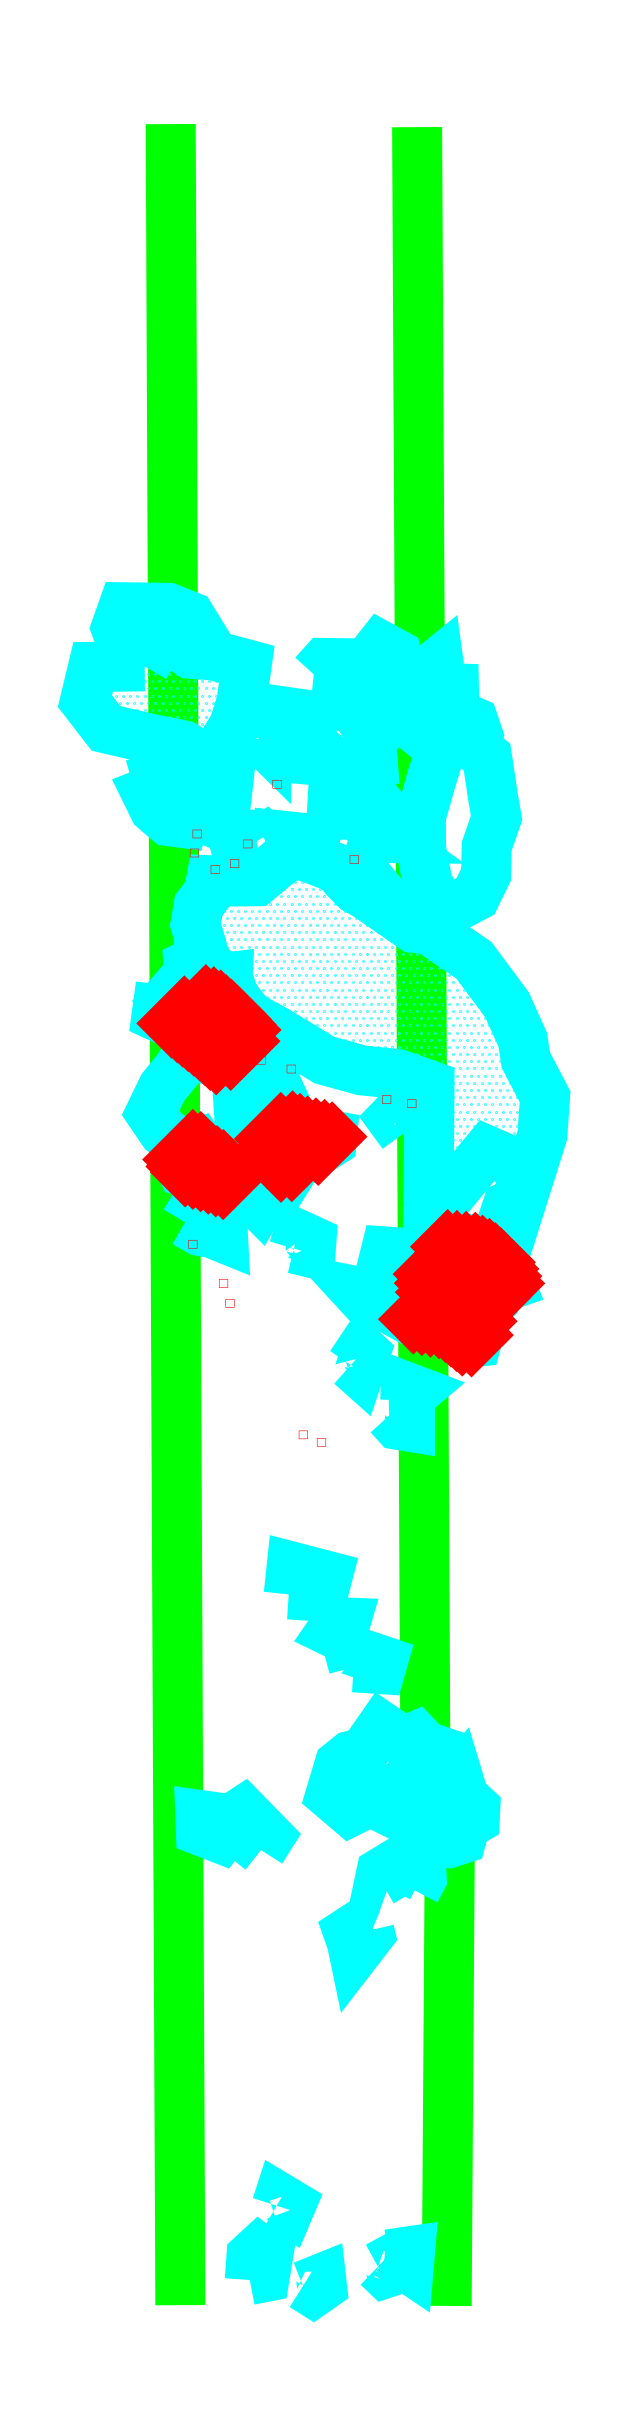
<metadata>
{"format":"dxf","ext":"dxf","renderer":"ezdxf+matplotlib","layout":"modelspace","background":"white","min_lineweight":24,"dpi":150}
</metadata>
<code>
0
SECTION
2
ENTITIES
0
LWPOLYLINE
8
GRABUNGSGRENZE
90
        2
70
     0
43
0
10
3.387
20
-20.61
10
3.37
20
-16.8
0
LWPOLYLINE
8
GRABUNGSGRENZE
90
        4
70
   128
43
0
10
3.8
20
-16.81
10
3.814
20
-19.63
10
3.857
20
-19.79
10
3.852
20
-20.61
0
LWPOLYLINE
8
STEINE
90
        6
70
     0
43
0
10
3.508
20
-20.56
10
3.511
20
-20.52
10
3.525
20
-20.51
10
3.54
20
-20.52
10
3.534
20
-20.56
10
3.508
20
-20.56
0
LWPOLYLINE
8
STEINE
90
        5
70
     0
43
0
10
3.601
20
-20.57
10
3.633
20
-20.56
10
3.634
20
-20.57
10
3.619
20
-20.58
10
3.601
20
-20.57
0
LWPOLYLINE
8
STEINE
90
        5
70
     0
43
0
10
3.732
20
-20.54
10
3.747
20
-20.53
10
3.758
20
-20.55
10
3.744
20
-20.55
10
3.732
20
-20.54
0
LWPOLYLINE
8
STEINE
90
        4
70
     0
43
0
10
3.75
20
-20.52
10
3.788
20
-20.51
10
3.785
20
-20.54
10
3.75
20
-20.52
0
LWPOLYLINE
8
STEINE
90
        5
70
     0
43
0
10
3.555
20
-20.43
10
3.56
20
-20.42
10
3.58
20
-20.43
10
3.575
20
-20.44
10
3.555
20
-20.43
0
LWPOLYLINE
8
STEINE
90
        7
70
     0
43
0
10
3.717
20
-19.95
10
3.718
20
-19.96
10
3.691
20
-19.99
10
3.686
20
-19.97
10
3.68
20
-19.96
10
3.692
20
-19.95
10
3.718
20
-19.96
0
LWPOLYLINE
8
STEINE
90
        6
70
     0
43
0
10
3.749
20
-19.88
10
3.733
20
-19.87
10
3.738
20
-19.85
10
3.76
20
-19.84
10
3.764
20
-19.85
10
3.749
20
-19.88
0
LWPOLYLINE
8
STEINE
90
        6
70
     0
43
0
10
3.797
20
-19.88
10
3.777
20
-19.85
10
3.789
20
-19.83
10
3.807
20
-19.84
10
3.808
20
-19.86
10
3.797
20
-19.88
0
LWPOLYLINE
8
STEINE
90
        6
70
     0
43
0
10
3.528
20
-19.81
10
3.48
20
-19.77
10
3.475
20
-19.76
10
3.497
20
-19.74
10
3.542
20
-19.79
10
3.528
20
-19.81
0
LWPOLYLINE
8
STEINE
90
        6
70
     0
43
0
10
3.464
20
-19.78
10
3.448
20
-19.75
10
3.422
20
-19.75
10
3.423
20
-19.78
10
3.457
20
-19.79
10
3.464
20
-19.78
0
LWPOLYLINE
8
STEINE
90
       11
70
     0
43
0
10
3.732
20
-19.72
10
3.683
20
-19.75
10
3.649
20
-19.72
10
3.665
20
-19.66
10
3.683
20
-19.65
10
3.707
20
-19.64
10
3.738
20
-19.6
10
3.776
20
-19.62
10
3.809
20
-19.66
10
3.786
20
-19.69
10
3.732
20
-19.72
0
LWPOLYLINE
8
STEINE
90
       11
70
     0
43
0
10
3.732
20
-19.72
10
3.74
20
-19.74
10
3.797
20
-19.77
10
3.811
20
-19.77
10
3.857
20
-19.75
10
3.87
20
-19.75
10
3.864
20
-19.7
10
3.849
20
-19.64
10
3.814
20
-19.63
10
3.798
20
-19.61
10
3.776
20
-19.62
0
LWPOLYLINE
8
STEINE
90
        8
70
     0
43
0
10
3.811
20
-19.77
10
3.81
20
-19.8
10
3.855
20
-19.8
10
3.877
20
-19.79
10
3.883
20
-19.77
10
3.882
20
-19.72
10
3.872
20
-19.69
10
3.864
20
-19.7
0
LWPOLYLINE
8
STEINE
90
        4
70
     0
43
0
10
3.883
20
-19.77
10
3.9
20
-19.76
10
3.901
20
-19.74
10
3.882
20
-19.72
0
LWPOLYLINE
8
STEINE
90
        5
70
     0
43
0
10
3.689
20
-19.49
10
3.681
20
-19.46
10
3.74
20
-19.48
10
3.736
20
-19.5
10
3.689
20
-19.49
0
LWPOLYLINE
8
STEINE
90
        5
70
     0
43
0
10
3.668
20
-19.44
10
3.65
20
-19.43
10
3.661
20
-19.42
10
3.675
20
-19.42
10
3.668
20
-19.44
0
LWPOLYLINE
8
STEINE
90
        6
70
     0
43
0
10
3.576
20
-19.37
10
3.581
20
-19.32
10
3.644
20
-19.33
10
3.637
20
-19.36
10
3.607
20
-19.37
10
3.576
20
-19.37
0
LWPOLYLINE
8
STEINE
90
        5
70
     0
43
0
10
3.751
20
-19.06
10
3.788
20
-19.05
10
3.788
20
-19.07
10
3.766
20
-19.07
10
3.751
20
-19.06
0
LWPOLYLINE
8
STEINE
90
        4
70
     0
43
0
10
3.779
20
-19.03
10
3.78
20
-19
10
3.799
20
-19.01
10
3.779
20
-19.03
0
LWPOLYLINE
8
STEINE
90
        5
70
     0
43
0
10
3.685
20
-18.97
10
3.703
20
-18.94
10
3.71
20
-18.95
10
3.699
20
-18.98
10
3.685
20
-18.97
0
LWPOLYLINE
8
STEINE
90
        4
70
     0
43
0
10
3.717
20
-18.86
10
3.694
20
-18.84
10
3.735
20
-18.85
10
3.717
20
-18.86
0
LWPOLYLINE
8
STEINE
90
       11
70
     0
43
0
10
3.815
20
-18.88
10
3.781
20
-18.88
10
3.747
20
-18.87
10
3.749
20
-18.85
10
3.77
20
-18.85
10
3.787
20
-18.83
10
3.802
20
-18.83
10
3.823
20
-18.84
10
3.856
20
-18.84
10
3.853
20
-18.86
10
3.815
20
-18.88
0
LWPOLYLINE
8
STEINE
90
       16
70
     0
43
0
10
3.781
20
-18.88
10
3.842
20
-18.9
10
3.882
20
-18.93
10
3.904
20
-18.93
10
3.92
20
-18.87
10
3.937
20
-18.85
10
3.942
20
-18.83
10
3.963
20
-18.83
10
3.948
20
-18.79
10
3.93
20
-18.77
10
3.903
20
-18.76
10
3.863
20
-18.76
10
3.846
20
-18.76
10
3.819
20
-18.75
10
3.819
20
-18.81
10
3.823
20
-18.84
0
LWPOLYLINE
8
STEINE
90
        5
70
     0
43
0
10
3.819
20
-18.81
10
3.839
20
-18.81
10
3.856
20
-18.8
10
3.865
20
-18.79
10
3.846
20
-18.76
0
LWPOLYLINE
8
STEINE
90
        4
70
     0
43
0
10
3.863
20
-18.76
10
3.87
20
-18.75
10
3.819
20
-18.74
10
3.819
20
-18.75
0
LWPOLYLINE
8
STEINE
90
        9
70
     0
43
0
10
3.819
20
-18.74
10
3.835
20
-18.7
10
3.854
20
-18.68
10
3.922
20
-18.59
10
3.958
20
-18.61
10
3.988
20
-18.63
10
3.971
20
-18.69
10
3.957
20
-18.69
10
3.93
20
-18.77
0
LWPOLYLINE
8
STEINE
90
       36
70
     0
43
0
10
3.948
20
-18.79
10
4.018
20
-18.57
10
4.023
20
-18.5
10
3.989
20
-18.43
10
3.984
20
-18.4
10
3.957
20
-18.34
10
3.899
20
-18.26
10
3.82
20
-18.21
10
3.794
20
-18.2
10
3.712
20
-18.15
10
3.694
20
-18.14
10
3.676
20
-18.12
10
3.66
20
-18.1
10
3.597
20
-18.08
10
3.571
20
-18.08
10
3.52
20
-18.12
10
3.482
20
-18.12
10
3.441
20
-18.12
10
3.437
20
-18.14
10
3.419
20
-18.17
10
3.414
20
-18.2
10
3.423
20
-18.23
10
3.417
20
-18.25
10
3.43
20
-18.26
10
3.444
20
-18.28
10
3.47
20
-18.29
10
3.481
20
-18.32
10
3.507
20
-18.36
10
3.554
20
-18.38
10
3.638
20
-18.44
10
3.703
20
-18.45
10
3.767
20
-18.46
10
3.822
20
-18.48
10
3.82
20
-18.64
10
3.839
20
-18.64
10
3.854
20
-18.68
0
LWPOLYLINE
8
STEINE
90
        2
70
     0
43
0
10
3.819
20
-18.74
10
3.82
20
-18.64
0
LWPOLYLINE
8
STEINE
90
        5
70
     0
43
0
10
3.775
20
-18.56
10
3.756
20
-18.54
10
3.772
20
-18.52
10
3.791
20
-18.55
10
3.775
20
-18.56
0
LWPOLYLINE
8
STEINE
90
        6
70
     0
43
0
10
3.758
20
-18.82
10
3.733
20
-18.82
10
3.745
20
-18.77
10
3.753
20
-18.77
10
3.768
20
-18.8
10
3.758
20
-18.82
0
LWPOLYLINE
8
STEINE
90
        5
70
     0
43
0
10
3.585
20
-18.76
10
3.592
20
-18.74
10
3.616
20
-18.75
10
3.614
20
-18.77
10
3.585
20
-18.76
0
LWPOLYLINE
8
STEINE
90
       10
70
     0
43
0
10
3.551
20
-18.56
10
3.541
20
-18.57
10
3.546
20
-18.6
10
3.565
20
-18.63
10
3.584
20
-18.62
10
3.651
20
-18.58
10
3.652
20
-18.57
10
3.612
20
-18.56
10
3.576
20
-18.55
10
3.551
20
-18.56
0
LWPOLYLINE
8
STEINE
90
        9
70
     0
43
0
10
3.506
20
-18.67
10
3.517
20
-18.65
10
3.53
20
-18.66
10
3.545
20
-18.66
10
3.559
20
-18.66
10
3.553
20
-18.68
10
3.533
20
-18.68
10
3.525
20
-18.69
10
3.506
20
-18.67
0
LWPOLYLINE
8
STEINE
90
        7
70
     0
43
0
10
3.395
20
-18.72
10
3.421
20
-18.68
10
3.459
20
-18.7
10
3.462
20
-18.74
10
3.443
20
-18.74
10
3.421
20
-18.73
10
3.395
20
-18.72
0
LWPOLYLINE
8
STEINE
90
        7
70
     0
43
0
10
3.397
20
-18.59
10
3.382
20
-18.61
10
3.392
20
-18.63
10
3.434
20
-18.64
10
3.464
20
-18.65
10
3.47
20
-18.64
10
3.467
20
-18.62
0
LWPOLYLINE
8
STEINE
90
       15
70
     0
43
0
10
3.513
20
-18.55
10
3.467
20
-18.62
10
3.431
20
-18.6
10
3.418
20
-18.58
10
3.397
20
-18.59
10
3.357
20
-18.56
10
3.335
20
-18.53
10
3.357
20
-18.48
10
3.387
20
-18.45
10
3.395
20
-18.43
10
3.424
20
-18.43
10
3.448
20
-18.44
10
3.485
20
-18.45
10
3.49
20
-18.53
10
3.513
20
-18.55
0
LWPOLYLINE
8
STEINE
90
        6
70
     0
43
0
10
3.513
20
-18.55
10
3.53
20
-18.56
10
3.551
20
-18.56
10
3.529
20
-18.52
10
3.514
20
-18.52
10
3.513
20
-18.55
0
LWPOLYLINE
8
STEINE
90
        8
70
     0
43
0
10
3.529
20
-18.52
10
3.541
20
-18.52
10
3.541
20
-18.49
10
3.528
20
-18.47
10
3.532
20
-18.45
10
3.548
20
-18.46
10
3.582
20
-18.54
10
3.576
20
-18.55
0
LWPOLYLINE
8
STEINE
90
       11
70
     0
43
0
10
3.448
20
-18.44
10
3.422
20
-18.41
10
3.37
20
-18.37
10
3.385
20
-18.35
10
3.409
20
-18.34
10
3.432
20
-18.33
10
3.454
20
-18.34
10
3.479
20
-18.36
10
3.507
20
-18.39
10
3.49
20
-18.42
10
3.448
20
-18.44
0
LWPOLYLINE
8
STEINE
90
        5
70
     0
43
0
10
3.432
20
-18.33
10
3.422
20
-18.3
10
3.47
20
-18.29
10
3.468
20
-18.32
10
3.454
20
-18.34
0
LWPOLYLINE
8
STEINE
90
        5
70
     0
43
0
10
3.444
20
-18.28
10
3.422
20
-18.3
10
3.402
20
-18.29
10
3.401
20
-18.27
10
3.43
20
-18.26
0
LWPOLYLINE
8
STEINE
90
        4
70
     0
43
0
10
3.409
20
-18.34
10
3.375
20
-18.32
10
3.362
20
-18.33
10
3.385
20
-18.35
0
LWPOLYLINE
8
STEINE
90
        4
70
     0
43
0
10
3.385
20
-18.35
10
3.347
20
-18.35
10
3.346
20
-18.36
10
3.37
20
-18.37
0
LWPOLYLINE
8
STEINE
90
        4
70
     0
43
0
10
3.694
20
-18.14
10
3.706
20
-18.11
10
3.728
20
-18.13
10
3.694
20
-18.14
0
LWPOLYLINE
8
STEINE
90
        5
70
     0
43
0
10
3.587
20
-18.07
10
3.578
20
-18.05
10
3.622
20
-18.05
10
3.62
20
-18.07
10
3.587
20
-18.07
0
LWPOLYLINE
8
STEINE
90
        4
70
     0
43
0
10
3.694
20
-18.05
10
3.695
20
-18.01
10
3.747
20
-18.05
10
3.694
20
-18.05
0
LWPOLYLINE
8
STEINE
90
        6
70
     0
43
0
10
3.68
20
-17.97
10
3.682
20
-17.96
10
3.712
20
-17.96
10
3.743
20
-18
10
3.714
20
-18
10
3.68
20
-17.97
0
LWPOLYLINE
8
STEINE
90
        5
70
     0
43
0
10
3.667
20
-18.05
10
3.65
20
-18.03
10
3.652
20
-18
10
3.665
20
-18
10
3.667
20
-18.05
0
LWPOLYLINE
8
STEINE
90
        5
70
     0
43
0
10
3.645
20
-17.89
10
3.647
20
-17.91
10
3.612
20
-17.91
10
3.617
20
-17.88
10
3.645
20
-17.89
0
LWPOLYLINE
8
STEINE
90
        8
70
     0
43
0
10
3.671
20
-17.87
10
3.682
20
-17.9
10
3.701
20
-17.92
10
3.723
20
-17.92
10
3.72
20
-17.88
10
3.697
20
-17.87
10
3.682
20
-17.86
10
3.671
20
-17.87
0
LWPOLYLINE
8
STEINE
90
        7
70
     0
43
0
10
3.671
20
-17.87
10
3.671
20
-17.87
10
3.662
20
-17.88
10
3.648
20
-17.85
10
3.669
20
-17.85
10
3.669
20
-17.86
10
3.682
20
-17.86
0
LWPOLYLINE
8
STEINE
90
        6
70
     0
43
0
10
3.669
20
-17.85
10
3.669
20
-17.8
10
3.733
20
-17.8
10
3.732
20
-17.82
10
3.728
20
-17.86
10
3.697
20
-17.87
0
LWPOLYLINE
8
STEINE
90
        6
70
     0
43
0
10
3.733
20
-17.8
10
3.751
20
-17.78
10
3.767
20
-17.8
10
3.763
20
-17.84
10
3.743
20
-17.83
10
3.733
20
-17.8
0
LWPOLYLINE
8
STEINE
90
       14
70
     0
43
0
10
3.786
20
-17.82
10
3.767
20
-17.8
10
3.837
20
-17.74
10
3.843
20
-17.79
10
3.845
20
-17.82
10
3.826
20
-17.81
10
3.801
20
-17.8
10
3.786
20
-17.82
10
3.79
20
-17.85
10
3.82
20
-17.88
10
3.848
20
-17.87
10
3.861
20
-17.86
10
3.856
20
-17.84
10
3.845
20
-17.82
0
LWPOLYLINE
8
STEINE
90
        4
70
     0
43
0
10
3.843
20
-17.79
10
3.864
20
-17.79
10
3.865
20
-17.81
10
3.845
20
-17.82
0
LWPOLYLINE
8
STEINE
90
        6
70
     0
43
0
10
3.856
20
-17.84
10
3.868
20
-17.83
10
3.898
20
-17.85
10
3.907
20
-17.87
10
3.903
20
-17.89
10
3.861
20
-17.86
0
LWPOLYLINE
8
STEINE
90
       14
70
     0
43
0
10
3.903
20
-17.89
10
3.922
20
-17.91
10
3.933
20
-17.98
10
3.939
20
-18.01
10
3.921
20
-18.06
10
3.92
20
-18.11
10
3.902
20
-18.15
10
3.875
20
-18.16
10
3.844
20
-18.17
10
3.819
20
-18.13
10
3.805
20
-18.06
10
3.806
20
-18.01
10
3.826
20
-17.94
10
3.848
20
-17.87
0
LWPOLYLINE
8
STEINE
90
        7
70
     0
43
0
10
3.738
20
-17.77
10
3.714
20
-17.74
10
3.736
20
-17.71
10
3.764
20
-17.73
10
3.768
20
-17.75
10
3.753
20
-17.76
10
3.738
20
-17.77
0
LWPOLYLINE
8
STEINE
90
        5
70
     0
43
0
10
3.62
20
-17.76
10
3.638
20
-17.74
10
3.676
20
-17.74
10
3.658
20
-17.77
10
3.62
20
-17.76
0
LWPOLYLINE
8
STEINE
90
        5
70
     0
43
0
10
3.553
20
-17.85
10
3.56
20
-17.83
10
3.596
20
-17.83
10
3.582
20
-17.85
10
3.553
20
-17.85
0
LWPOLYLINE
8
STEINE
90
        5
70
     0
43
0
10
3.506
20
-17.85
10
3.518
20
-17.84
10
3.537
20
-17.86
10
3.537
20
-17.89
10
3.506
20
-17.85
0
LWPOLYLINE
8
STEINE
90
        5
70
     0
43
0
10
3.439
20
-18.07
10
3.451
20
-18.04
10
3.478
20
-18.04
10
3.466
20
-18.06
10
3.439
20
-18.07
0
LWPOLYLINE
8
STEINE
90
        9
70
     0
43
0
10
3.395
20
-17.96
10
3.427
20
-17.98
10
3.436
20
-18
10
3.468
20
-17.97
10
3.472
20
-17.94
10
3.449
20
-17.9
10
3.429
20
-17.93
10
3.398
20
-17.95
10
3.395
20
-17.96
0
LWPOLYLINE
8
STEINE
90
        8
70
     0
43
0
10
3.334
20
-17.9
10
3.37
20
-17.91
10
3.387
20
-17.92
10
3.395
20
-17.96
10
3.391
20
-17.98
10
3.371
20
-17.97
10
3.341
20
-17.93
10
3.334
20
-17.9
0
LWPOLYLINE
8
STEINE
90
        7
70
     0
43
0
10
3.394
20
-18.01
10
3.342
20
-17.96
10
3.328
20
-17.97
10
3.342
20
-18
10
3.367
20
-18.02
10
3.391
20
-18.02
10
3.394
20
-18.01
0
LWPOLYLINE
8
STEINE
90
        6
70
     0
43
0
10
3.539
20
-18.08
10
3.526
20
-18.06
10
3.538
20
-18.05
10
3.557
20
-18.06
10
3.55
20
-18.08
10
3.539
20
-18.08
0
INSERT
8
STEINESCHRAFF
2
*X1
10
0
20
0
30
0
41
0.01
42
0.01
43
0.01
0
INSERT
8
STEINESCHRAFF
2
*X2
10
0
20
0
30
0
41
0.01
42
0.01
43
0.01
0
LWPOLYLINE
8
STEINE
90
       16
70
     0
43
0
10
3.325
20
-17.75
10
3.235
20
-17.75
10
3.221
20
-17.81
10
3.258
20
-17.86
10
3.325
20
-17.87
10
3.393
20
-17.89
10
3.415
20
-17.9
10
3.449
20
-17.9
10
3.481
20
-17.85
10
3.494
20
-17.81
10
3.503
20
-17.75
10
3.446
20
-17.73
10
3.405
20
-17.73
10
3.353
20
-17.69
10
3.338
20
-17.73
10
3.325
20
-17.75
0
LWPOLYLINE
8
STEINE
90
        7
70
     0
43
0
10
3.325
20
-17.75
10
3.283
20
-17.7
10
3.275
20
-17.68
10
3.288
20
-17.65
10
3.366
20
-17.65
10
3.405
20
-17.66
10
3.446
20
-17.73
0
INSERT
8
STEINESCHRAFF
2
*X3
10
0
20
0
30
0
41
0.01
42
0.01
43
0.01
0
INSERT
8
FEUER
2
RL
10
3.626
20
-19.09
30
0
41
0.01
42
0.01
43
0.01
0
INSERT
8
FEUER
2
RL
10
3.594
20
-19.08
30
0
41
0.01
42
0.01
43
0.01
0
INSERT
8
FEUER
2
RL
10
3.466
20
-18.85
30
0
41
0.01
42
0.01
43
0.01
0
INSERT
8
FEUER
2
RL
10
3.455
20
-18.82
30
0
41
0.01
42
0.01
43
0.01
0
INSERT
8
FEUER
2
RL
10
3.402
20
-18.75
30
0
41
0.01
42
0.01
43
0.01
0
INSERT
8
FEUER
2
RL
10
3.495
20
-18.64
30
0
41
0.01
42
0.01
43
0.01
0
INSERT
8
FEUER
2
RL
10
3.492
20
-18.61
30
0
41
0.01
42
0.01
43
0.01
0
INSERT
8
FEUER
2
RL
10
3.526
20
-18.62
30
0
41
0.01
42
0.01
43
0.01
0
INSERT
8
FEUER
2
RL
10
3.521
20
-18.43
30
0
41
0.01
42
0.01
43
0.01
0
INSERT
8
FEUER
2
RL
10
3.573
20
-18.44
30
0
41
0.01
42
0.01
43
0.01
0
INSERT
8
FEUER
2
RL
10
3.739
20
-18.5
30
0
41
0.01
42
0.01
43
0.01
0
INSERT
8
FEUER
2
RL
10
3.783
20
-18.5
30
0
41
0.01
42
0.01
43
0.01
0
INSERT
8
FEUER
2
RL
10
3.404
20
-18.07
30
0
41
0.01
42
0.01
43
0.01
0
INSERT
8
FEUER
2
RL
10
3.409
20
-18.03
30
0
41
0.01
42
0.01
43
0.01
0
INSERT
8
FEUER
2
RL
10
3.497
20
-18.05
30
0
41
0.01
42
0.01
43
0.01
0
INSERT
8
FEUER
2
RL
10
3.474
20
-18.09
30
0
41
0.01
42
0.01
43
0.01
0
INSERT
8
FEUER
2
RL
10
3.441
20
-18.1
30
0
41
0.01
42
0.01
43
0.01
0
INSERT
8
FEUER
2
RL
10
3.548
20
-17.95
30
0
41
0.01
42
0.01
43
0.01
0
INSERT
8
FEUER
2
RL
10
3.683
20
-18.08
30
0
41
0.01
42
0.01
43
0.01
0
INSERT
8
FEUER
2
*X5
10
0
20
0
30
0
41
0.01
42
0.01
43
0.01
0
ENDSEC
0
EOF

</code>
